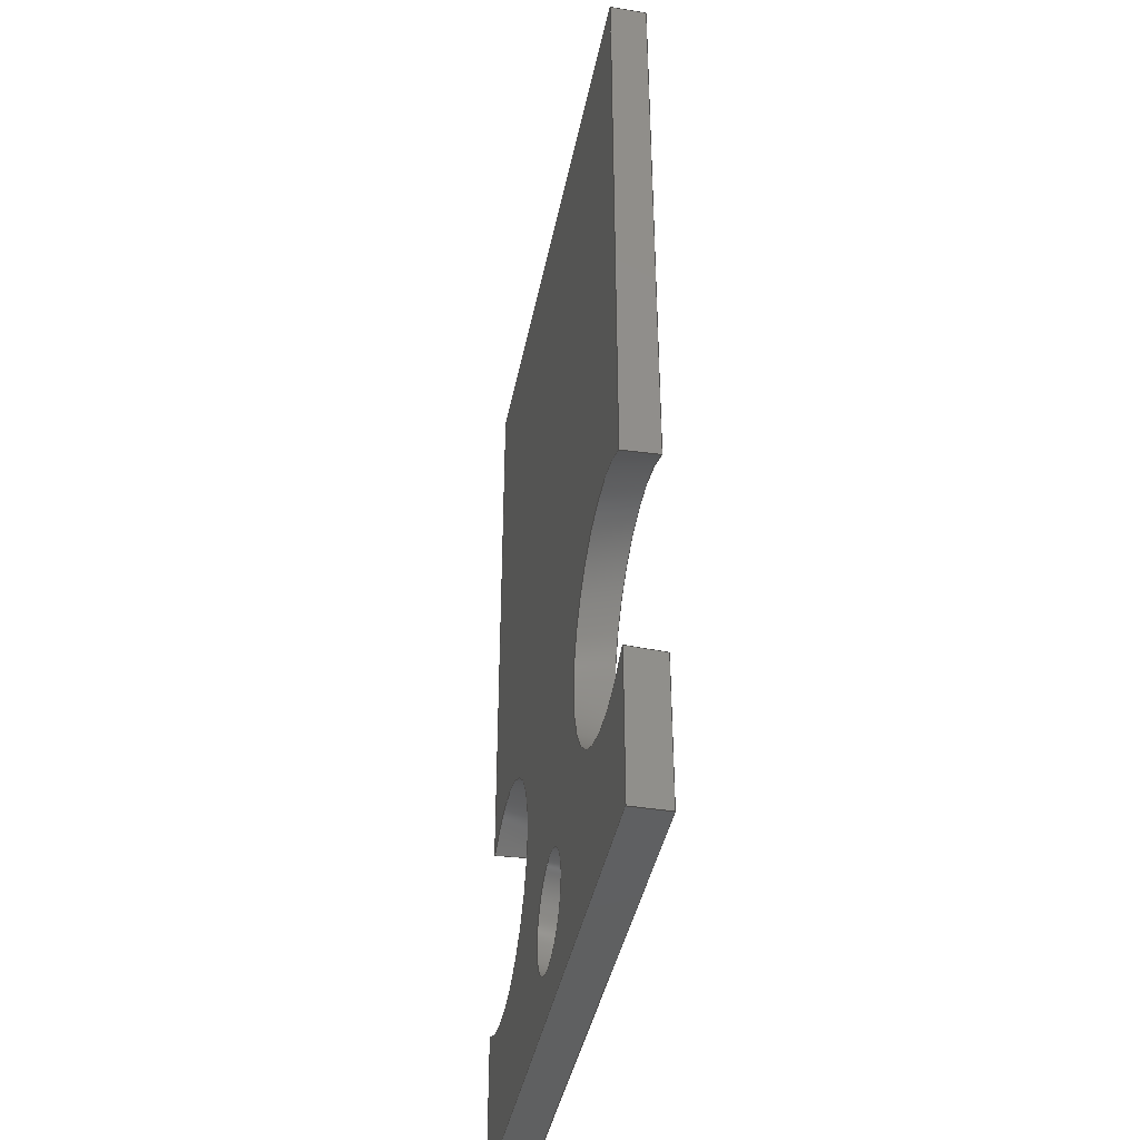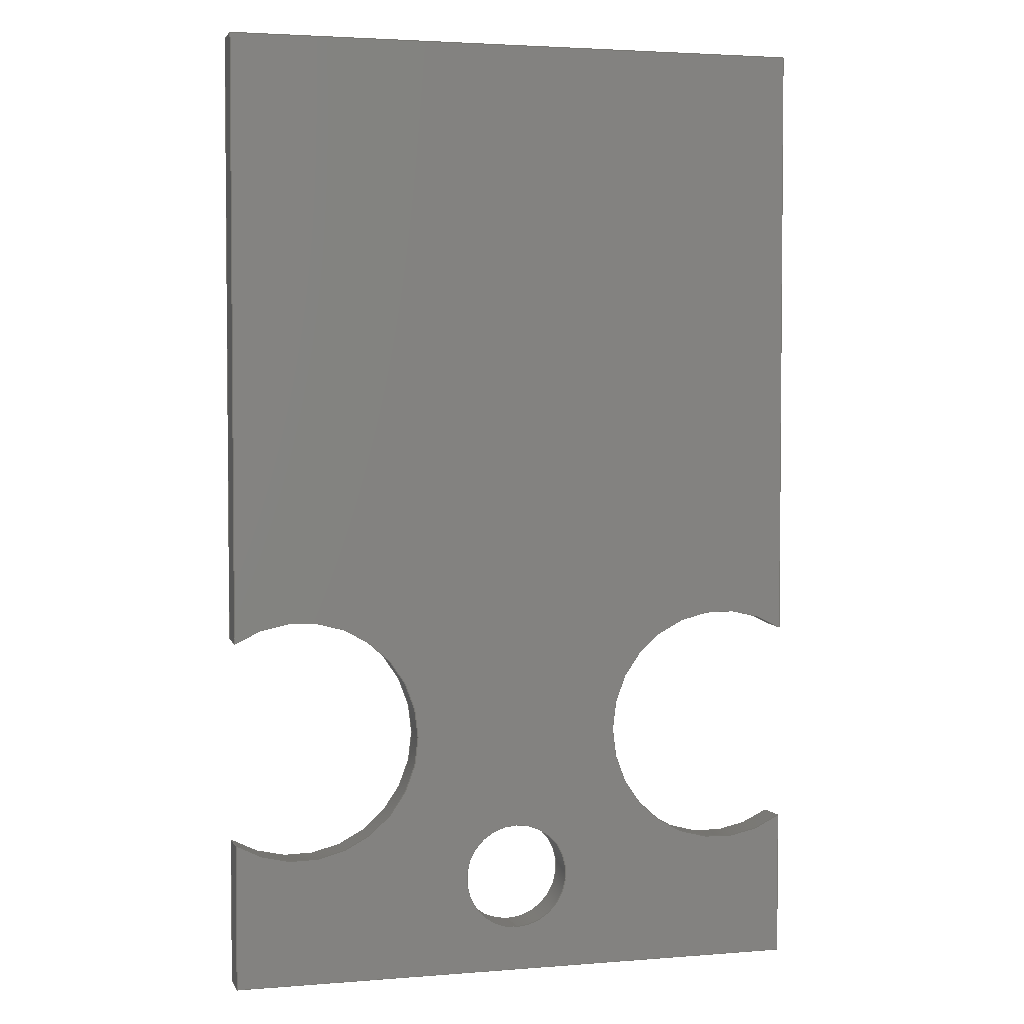
<metadata>
{"format":"step","ext":"step","renderer":"f3d","projection":"perspective","resolution":1024,"background":"white","views":[{"elev":-41.4,"azim":-101.2,"up":"+Z"},{"elev":3.2,"azim":164.6,"up":"+Z"}]}
</metadata>
<code>
ISO-10303-21;
DATA;
#1=MECHANICAL_DESIGN_GEOMETRIC_PRESENTATION_REPRESENTATION('',(#4),#349);
#2=SHAPE_REPRESENTATION_RELATIONSHIP('SRR','None',#356,#3);
#3=ADVANCED_BREP_SHAPE_REPRESENTATION('',(#5),#348);
#4=STYLED_ITEM('',(#366),#5);
#5=MANIFOLD_SOLID_BREP('Body5',#197);
#6=CONICAL_SURFACE('',#226,3.5,0.03491);
#7=CONICAL_SURFACE('',#227,3.5,0.03491);
#8=FACE_BOUND('',#37,.T.);
#9=FACE_BOUND('',#39,.T.);
#10=CIRCLE('',#215,1.5);
#11=CIRCLE('',#216,1.5);
#12=CIRCLE('',#218,3.429);
#13=CIRCLE('',#219,3.429);
#14=CIRCLE('',#221,3.394);
#15=CIRCLE('',#222,3.394);
#16=CYLINDRICAL_SURFACE('',#214,1.5);
#17=(
BOUNDED_CURVE()
B_SPLINE_CURVE(2,(#294,#295,#296),.UNSPECIFIED.,.F.,.F.)
B_SPLINE_CURVE_WITH_KNOTS((3,3),(0.1787,0.2787),
 .UNSPECIFIED.)
CURVE()
GEOMETRIC_REPRESENTATION_ITEM()
RATIONAL_B_SPLINE_CURVE((1,1,1))
REPRESENTATION_ITEM('')
);
#18=(
BOUNDED_CURVE()
B_SPLINE_CURVE(2,(#333,#334,#335),.UNSPECIFIED.,.F.,.F.)
B_SPLINE_CURVE_WITH_KNOTS((3,3),(0.1717,0.2717),
 .UNSPECIFIED.)
CURVE()
GEOMETRIC_REPRESENTATION_ITEM()
RATIONAL_B_SPLINE_CURVE((1,1,1))
REPRESENTATION_ITEM('')
);
#19=(
BOUNDED_CURVE()
B_SPLINE_CURVE(2,(#337,#338,#339),.UNSPECIFIED.,.F.,.F.)
B_SPLINE_CURVE_WITH_KNOTS((3,3),(0.1717,0.2717),
 .UNSPECIFIED.)
CURVE()
GEOMETRIC_REPRESENTATION_ITEM()
RATIONAL_B_SPLINE_CURVE((1,1,1))
REPRESENTATION_ITEM('')
);
#20=(
BOUNDED_CURVE()
B_SPLINE_CURVE(2,(#341,#342,#343),.UNSPECIFIED.,.F.,.F.)
B_SPLINE_CURVE_WITH_KNOTS((3,3),(0.1787,0.2787),
 .UNSPECIFIED.)
CURVE()
GEOMETRIC_REPRESENTATION_ITEM()
RATIONAL_B_SPLINE_CURVE((1,1,1))
REPRESENTATION_ITEM('')
);
#21=FACE_OUTER_BOUND('',#32,.T.);
#22=FACE_OUTER_BOUND('',#33,.T.);
#23=FACE_OUTER_BOUND('',#34,.T.);
#24=FACE_OUTER_BOUND('',#35,.T.);
#25=FACE_OUTER_BOUND('',#36,.T.);
#26=FACE_OUTER_BOUND('',#38,.T.);
#27=FACE_OUTER_BOUND('',#40,.T.);
#28=FACE_OUTER_BOUND('',#41,.T.);
#29=FACE_OUTER_BOUND('',#42,.T.);
#30=FACE_OUTER_BOUND('',#43,.T.);
#31=FACE_OUTER_BOUND('',#44,.T.);
#32=EDGE_LOOP('',(#124,#125,#126,#127));
#33=EDGE_LOOP('',(#128,#129,#130,#131));
#34=EDGE_LOOP('',(#132,#133,#134,#135));
#35=EDGE_LOOP('',(#136,#137,#138,#139));
#36=EDGE_LOOP('',(#140,#141,#142,#143,#144,#145,#146,#147));
#37=EDGE_LOOP('',(#148));
#38=EDGE_LOOP('',(#149,#150,#151,#152,#153,#154,#155,#156));
#39=EDGE_LOOP('',(#157));
#40=EDGE_LOOP('',(#158,#159,#160,#161));
#41=EDGE_LOOP('',(#162,#163,#164,#165));
#42=EDGE_LOOP('',(#166,#167,#168,#169));
#43=EDGE_LOOP('',(#170,#171,#172,#173));
#44=EDGE_LOOP('',(#174,#175,#176,#177));
#45=LINE('',#285,#62);
#46=LINE('',#287,#63);
#47=LINE('',#289,#64);
#48=LINE('',#290,#65);
#49=LINE('',#297,#66);
#50=LINE('',#298,#67);
#51=LINE('',#302,#68);
#52=LINE('',#304,#69);
#53=LINE('',#306,#70);
#54=LINE('',#307,#71);
#55=LINE('',#312,#72);
#56=LINE('',#318,#73);
#57=LINE('',#321,#74);
#58=LINE('',#322,#75);
#59=LINE('',#327,#76);
#60=LINE('',#329,#77);
#61=LINE('',#331,#78);
#62=VECTOR('',#232,10);
#63=VECTOR('',#233,10);
#64=VECTOR('',#234,10);
#65=VECTOR('',#235,10);
#66=VECTOR('',#238,10);
#67=VECTOR('',#239,10);
#68=VECTOR('',#242,10);
#69=VECTOR('',#243,10);
#70=VECTOR('',#244,10);
#71=VECTOR('',#245,10);
#72=VECTOR('',#250,1.5);
#73=VECTOR('',#257,10);
#74=VECTOR('',#260,10);
#75=VECTOR('',#261,10);
#76=VECTOR('',#266,10);
#77=VECTOR('',#267,10);
#78=VECTOR('',#270,10);
#79=VERTEX_POINT('',#283);
#80=VERTEX_POINT('',#284);
#81=VERTEX_POINT('',#286);
#82=VERTEX_POINT('',#288);
#83=VERTEX_POINT('',#292);
#84=VERTEX_POINT('',#293);
#85=VERTEX_POINT('',#300);
#86=VERTEX_POINT('',#301);
#87=VERTEX_POINT('',#303);
#88=VERTEX_POINT('',#305);
#89=VERTEX_POINT('',#309);
#90=VERTEX_POINT('',#311);
#91=VERTEX_POINT('',#315);
#92=VERTEX_POINT('',#316);
#93=VERTEX_POINT('',#319);
#94=VERTEX_POINT('',#324);
#95=VERTEX_POINT('',#325);
#96=VERTEX_POINT('',#328);
#97=EDGE_CURVE('',#79,#80,#45,.T.);
#98=EDGE_CURVE('',#81,#80,#46,.F.);
#99=EDGE_CURVE('',#82,#81,#47,.F.);
#100=EDGE_CURVE('',#79,#82,#48,.T.);
#101=EDGE_CURVE('',#83,#84,#17,.T.);
#102=EDGE_CURVE('',#82,#84,#49,.T.);
#103=EDGE_CURVE('',#83,#81,#50,.F.);
#104=EDGE_CURVE('',#85,#86,#51,.T.);
#105=EDGE_CURVE('',#87,#86,#52,.F.);
#106=EDGE_CURVE('',#88,#87,#53,.T.);
#107=EDGE_CURVE('',#85,#88,#54,.T.);
#108=EDGE_CURVE('',#89,#89,#10,.T.);
#109=EDGE_CURVE('',#89,#90,#55,.T.);
#110=EDGE_CURVE('',#90,#90,#11,.T.);
#111=EDGE_CURVE('',#91,#92,#12,.T.);
#112=EDGE_CURVE('',#92,#79,#56,.T.);
#113=EDGE_CURVE('',#84,#93,#13,.T.);
#114=EDGE_CURVE('',#93,#85,#57,.T.);
#115=EDGE_CURVE('',#88,#91,#58,.T.);
#116=EDGE_CURVE('',#94,#95,#14,.F.);
#117=EDGE_CURVE('',#95,#87,#59,.F.);
#118=EDGE_CURVE('',#86,#96,#60,.F.);
#119=EDGE_CURVE('',#96,#83,#15,.F.);
#120=EDGE_CURVE('',#80,#94,#61,.F.);
#121=EDGE_CURVE('',#93,#96,#18,.T.);
#122=EDGE_CURVE('',#92,#94,#19,.T.);
#123=EDGE_CURVE('',#95,#91,#20,.T.);
#124=ORIENTED_EDGE('',*,*,#97,.T.);
#125=ORIENTED_EDGE('',*,*,#98,.F.);
#126=ORIENTED_EDGE('',*,*,#99,.F.);
#127=ORIENTED_EDGE('',*,*,#100,.F.);
#128=ORIENTED_EDGE('',*,*,#101,.T.);
#129=ORIENTED_EDGE('',*,*,#102,.F.);
#130=ORIENTED_EDGE('',*,*,#99,.T.);
#131=ORIENTED_EDGE('',*,*,#103,.F.);
#132=ORIENTED_EDGE('',*,*,#104,.T.);
#133=ORIENTED_EDGE('',*,*,#105,.F.);
#134=ORIENTED_EDGE('',*,*,#106,.F.);
#135=ORIENTED_EDGE('',*,*,#107,.F.);
#136=ORIENTED_EDGE('',*,*,#108,.F.);
#137=ORIENTED_EDGE('',*,*,#109,.T.);
#138=ORIENTED_EDGE('',*,*,#110,.F.);
#139=ORIENTED_EDGE('',*,*,#109,.F.);
#140=ORIENTED_EDGE('',*,*,#111,.T.);
#141=ORIENTED_EDGE('',*,*,#112,.T.);
#142=ORIENTED_EDGE('',*,*,#100,.T.);
#143=ORIENTED_EDGE('',*,*,#102,.T.);
#144=ORIENTED_EDGE('',*,*,#113,.T.);
#145=ORIENTED_EDGE('',*,*,#114,.T.);
#146=ORIENTED_EDGE('',*,*,#107,.T.);
#147=ORIENTED_EDGE('',*,*,#115,.T.);
#148=ORIENTED_EDGE('',*,*,#110,.T.);
#149=ORIENTED_EDGE('',*,*,#116,.T.);
#150=ORIENTED_EDGE('',*,*,#117,.T.);
#151=ORIENTED_EDGE('',*,*,#105,.T.);
#152=ORIENTED_EDGE('',*,*,#118,.T.);
#153=ORIENTED_EDGE('',*,*,#119,.T.);
#154=ORIENTED_EDGE('',*,*,#103,.T.);
#155=ORIENTED_EDGE('',*,*,#98,.T.);
#156=ORIENTED_EDGE('',*,*,#120,.T.);
#157=ORIENTED_EDGE('',*,*,#108,.T.);
#158=ORIENTED_EDGE('',*,*,#121,.T.);
#159=ORIENTED_EDGE('',*,*,#118,.F.);
#160=ORIENTED_EDGE('',*,*,#104,.F.);
#161=ORIENTED_EDGE('',*,*,#114,.F.);
#162=ORIENTED_EDGE('',*,*,#122,.T.);
#163=ORIENTED_EDGE('',*,*,#120,.F.);
#164=ORIENTED_EDGE('',*,*,#97,.F.);
#165=ORIENTED_EDGE('',*,*,#112,.F.);
#166=ORIENTED_EDGE('',*,*,#123,.T.);
#167=ORIENTED_EDGE('',*,*,#115,.F.);
#168=ORIENTED_EDGE('',*,*,#106,.T.);
#169=ORIENTED_EDGE('',*,*,#117,.F.);
#170=ORIENTED_EDGE('',*,*,#113,.F.);
#171=ORIENTED_EDGE('',*,*,#101,.F.);
#172=ORIENTED_EDGE('',*,*,#119,.F.);
#173=ORIENTED_EDGE('',*,*,#121,.F.);
#174=ORIENTED_EDGE('',*,*,#111,.F.);
#175=ORIENTED_EDGE('',*,*,#123,.F.);
#176=ORIENTED_EDGE('',*,*,#116,.F.);
#177=ORIENTED_EDGE('',*,*,#122,.F.);
#178=PLANE('',#211);
#179=PLANE('',#212);
#180=PLANE('',#213);
#181=PLANE('',#217);
#182=PLANE('',#220);
#183=PLANE('',#223);
#184=PLANE('',#224);
#185=PLANE('',#225);
#186=ADVANCED_FACE('',(#21),#178,.F.);
#187=ADVANCED_FACE('',(#22),#179,.F.);
#188=ADVANCED_FACE('',(#23),#180,.F.);
#189=ADVANCED_FACE('',(#24),#16,.F.);
#190=ADVANCED_FACE('',(#25,#8),#181,.T.);
#191=ADVANCED_FACE('',(#26,#9),#182,.F.);
#192=ADVANCED_FACE('',(#27),#183,.F.);
#193=ADVANCED_FACE('',(#28),#184,.F.);
#194=ADVANCED_FACE('',(#29),#185,.F.);
#195=ADVANCED_FACE('',(#30),#6,.F.);
#196=ADVANCED_FACE('',(#31),#7,.F.);
#197=CLOSED_SHELL('',(#186,#187,#188,#189,#190,#191,#192,#193,#194,#195,
#196));
#198=DERIVED_UNIT_ELEMENT(#200,1);
#199=DERIVED_UNIT_ELEMENT(#351,3);
#200=(
MASS_UNIT()
NAMED_UNIT(*)
SI_UNIT(.KILO.,.GRAM.)
);
#201=DERIVED_UNIT((#198,#199));
#202=MEASURE_REPRESENTATION_ITEM('density measure',
POSITIVE_RATIO_MEASURE(7850),#201);
#203=PROPERTY_DEFINITION_REPRESENTATION(#208,#205);
#204=PROPERTY_DEFINITION_REPRESENTATION(#209,#206);
#205=REPRESENTATION('material name',(#207),#348);
#206=REPRESENTATION('density',(#202),#348);
#207=DESCRIPTIVE_REPRESENTATION_ITEM('Steel','Steel');
#208=PROPERTY_DEFINITION('material property','material name',#358);
#209=PROPERTY_DEFINITION('material property','density of part',#358);
#210=AXIS2_PLACEMENT_3D('placement',#281,#228,#229);
#211=AXIS2_PLACEMENT_3D('',#282,#230,#231);
#212=AXIS2_PLACEMENT_3D('',#291,#236,#237);
#213=AXIS2_PLACEMENT_3D('',#299,#240,#241);
#214=AXIS2_PLACEMENT_3D('',#308,#246,#247);
#215=AXIS2_PLACEMENT_3D('',#310,#248,#249);
#216=AXIS2_PLACEMENT_3D('',#313,#251,#252);
#217=AXIS2_PLACEMENT_3D('',#314,#253,#254);
#218=AXIS2_PLACEMENT_3D('',#317,#255,#256);
#219=AXIS2_PLACEMENT_3D('',#320,#258,#259);
#220=AXIS2_PLACEMENT_3D('',#323,#262,#263);
#221=AXIS2_PLACEMENT_3D('',#326,#264,#265);
#222=AXIS2_PLACEMENT_3D('',#330,#268,#269);
#223=AXIS2_PLACEMENT_3D('',#332,#271,#272);
#224=AXIS2_PLACEMENT_3D('',#336,#273,#274);
#225=AXIS2_PLACEMENT_3D('',#340,#275,#276);
#226=AXIS2_PLACEMENT_3D('',#344,#277,#278);
#227=AXIS2_PLACEMENT_3D('',#345,#279,#280);
#228=DIRECTION('axis',(0,0,1));
#229=DIRECTION('refdir',(1,0,0));
#230=DIRECTION('center_axis',(0,0,-1));
#231=DIRECTION('ref_axis',(0,-1,0));
#232=DIRECTION('',(0,1,0));
#233=DIRECTION('',(-1,0,0));
#234=DIRECTION('',(0,-1,0));
#235=DIRECTION('',(-1,0,0));
#236=DIRECTION('center_axis',(1,0,0));
#237=DIRECTION('ref_axis',(0,1,0));
#238=DIRECTION('',(0,0,-1));
#239=DIRECTION('',(0,0,-1));
#240=DIRECTION('center_axis',(0,0,1));
#241=DIRECTION('ref_axis',(0,1,0));
#242=DIRECTION('',(0,1,0));
#243=DIRECTION('',(1,0,0));
#244=DIRECTION('',(0,1,0));
#245=DIRECTION('',(1,0,0));
#246=DIRECTION('center_axis',(0,-1,0));
#247=DIRECTION('ref_axis',(0,0,1));
#248=DIRECTION('center_axis',(0,-1,0));
#249=DIRECTION('ref_axis',(0,0,1));
#250=DIRECTION('',(0,-1,0));
#251=DIRECTION('center_axis',(0,1,0));
#252=DIRECTION('ref_axis',(0,0,1));
#253=DIRECTION('center_axis',(0,-1,0));
#254=DIRECTION('ref_axis',(0,0,1));
#255=DIRECTION('center_axis',(0,1,0));
#256=DIRECTION('ref_axis',(0,0,1));
#257=DIRECTION('',(0,0,1));
#258=DIRECTION('center_axis',(0,1,0));
#259=DIRECTION('ref_axis',(0,0,1));
#260=DIRECTION('',(0,0,-1));
#261=DIRECTION('',(0,0,1));
#262=DIRECTION('center_axis',(0,-1,0));
#263=DIRECTION('ref_axis',(0,0,1));
#264=DIRECTION('center_axis',(0,1,0));
#265=DIRECTION('ref_axis',(0,0,1));
#266=DIRECTION('',(0,0,1));
#267=DIRECTION('',(0,0,-1));
#268=DIRECTION('center_axis',(0,1,0));
#269=DIRECTION('ref_axis',(0,0,1));
#270=DIRECTION('',(0,0,1));
#271=DIRECTION('center_axis',(1,0,0));
#272=DIRECTION('ref_axis',(0,1,0));
#273=DIRECTION('center_axis',(-1,0,0));
#274=DIRECTION('ref_axis',(0,-1,0));
#275=DIRECTION('center_axis',(-1,0,0));
#276=DIRECTION('ref_axis',(0,-1,0));
#277=DIRECTION('center_axis',(0,-1,0));
#278=DIRECTION('ref_axis',(1,0,-1.837e-16));
#279=DIRECTION('center_axis',(0,-1,0));
#280=DIRECTION('ref_axis',(-1,0,2.504e-15));
#281=CARTESIAN_POINT('',(0,0,0));
#282=CARTESIAN_POINT('Origin',(-10.07,6.078,-5.05));
#283=CARTESIAN_POINT('',(-1.9,5.578,-5.05));
#284=CARTESIAN_POINT('',(-1.9,6.578,-5.05));
#285=CARTESIAN_POINT('',(-1.9,6.078,-5.05));
#286=CARTESIAN_POINT('',(-18.25,6.578,-5.05));
#287=CARTESIAN_POINT('',(-10.07,6.578,-5.05));
#288=CARTESIAN_POINT('',(-18.25,5.578,-5.05));
#289=CARTESIAN_POINT('',(-18.25,6.078,-5.05));
#290=CARTESIAN_POINT('',(-10.07,5.578,-5.05));
#291=CARTESIAN_POINT('Origin',(-18.25,6.078,-18.4));
#292=CARTESIAN_POINT('',(-18.25,6.578,-21.95));
#293=CARTESIAN_POINT('',(-18.25,5.578,-21.91));
#294=CARTESIAN_POINT('Ctrl Pts',(-18.25,6.578,-21.95));
#295=CARTESIAN_POINT('Ctrl Pts',(-18.25,6.081,-21.93));
#296=CARTESIAN_POINT('Ctrl Pts',(-18.25,5.578,-21.91));
#297=CARTESIAN_POINT('',(-18.25,5.578,-18.4));
#298=CARTESIAN_POINT('',(-18.25,6.578,-18.4));
#299=CARTESIAN_POINT('Origin',(-10.07,6.078,-31.75));
#300=CARTESIAN_POINT('',(-18.25,5.578,-31.75));
#301=CARTESIAN_POINT('',(-18.25,6.578,-31.75));
#302=CARTESIAN_POINT('',(-18.25,6.078,-31.75));
#303=CARTESIAN_POINT('',(-1.9,6.578,-31.75));
#304=CARTESIAN_POINT('',(-10.07,6.578,-31.75));
#305=CARTESIAN_POINT('',(-1.9,5.578,-31.75));
#306=CARTESIAN_POINT('',(-1.9,6.078,-31.75));
#307=CARTESIAN_POINT('',(-10.07,5.578,-31.75));
#308=CARTESIAN_POINT('Origin',(-10.07,6.078,-29));
#309=CARTESIAN_POINT('',(-10.07,6.578,-30.5));
#310=CARTESIAN_POINT('Origin',(-10.07,6.578,-29));
#311=CARTESIAN_POINT('',(-10.07,5.578,-30.5));
#312=CARTESIAN_POINT('',(-10.07,6.078,-30.5));
#313=CARTESIAN_POINT('Origin',(-10.07,5.578,-29));
#314=CARTESIAN_POINT('Origin',(-10.07,5.578,-18.4));
#315=CARTESIAN_POINT('',(-1.9,5.578,-27.69));
#316=CARTESIAN_POINT('',(-1.9,5.578,-21.91));
#317=CARTESIAN_POINT('Origin',(-3.75,5.578,-24.8));
#318=CARTESIAN_POINT('',(-1.9,5.578,-18.4));
#319=CARTESIAN_POINT('',(-18.25,5.578,-27.69));
#320=CARTESIAN_POINT('Origin',(-16.4,5.578,-24.8));
#321=CARTESIAN_POINT('',(-18.25,5.578,-18.4));
#322=CARTESIAN_POINT('',(-1.9,5.578,-18.4));
#323=CARTESIAN_POINT('Origin',(-10.07,6.578,-18.4));
#324=CARTESIAN_POINT('',(-1.9,6.578,-21.95));
#325=CARTESIAN_POINT('',(-1.9,6.578,-27.65));
#326=CARTESIAN_POINT('Origin',(-3.75,6.578,-24.8));
#327=CARTESIAN_POINT('',(-1.9,6.578,-18.4));
#328=CARTESIAN_POINT('',(-18.25,6.578,-27.65));
#329=CARTESIAN_POINT('',(-18.25,6.578,-18.4));
#330=CARTESIAN_POINT('Origin',(-16.4,6.578,-24.8));
#331=CARTESIAN_POINT('',(-1.9,6.578,-18.4));
#332=CARTESIAN_POINT('Origin',(-18.25,6.078,-18.4));
#333=CARTESIAN_POINT('Ctrl Pts',(-18.25,5.578,-27.69));
#334=CARTESIAN_POINT('Ctrl Pts',(-18.25,6.081,-27.67));
#335=CARTESIAN_POINT('Ctrl Pts',(-18.25,6.578,-27.65));
#336=CARTESIAN_POINT('Origin',(-1.9,6.078,-18.4));
#337=CARTESIAN_POINT('Ctrl Pts',(-1.9,5.578,-21.91));
#338=CARTESIAN_POINT('Ctrl Pts',(-1.9,6.081,-21.93));
#339=CARTESIAN_POINT('Ctrl Pts',(-1.9,6.578,-21.95));
#340=CARTESIAN_POINT('Origin',(-1.9,6.078,-18.4));
#341=CARTESIAN_POINT('Ctrl Pts',(-1.9,6.578,-27.65));
#342=CARTESIAN_POINT('Ctrl Pts',(-1.9,6.081,-27.67));
#343=CARTESIAN_POINT('Ctrl Pts',(-1.9,5.578,-27.69));
#344=CARTESIAN_POINT('Origin',(-16.4,3.559,-24.8));
#345=CARTESIAN_POINT('Origin',(-3.75,3.559,-24.8));
#346=UNCERTAINTY_MEASURE_WITH_UNIT(LENGTH_MEASURE(0.01),#350,
'DISTANCE_ACCURACY_VALUE',
'Maximum model space distance between geometric entities at asserted c
onnectivities');
#347=UNCERTAINTY_MEASURE_WITH_UNIT(LENGTH_MEASURE(0.01),#350,
'DISTANCE_ACCURACY_VALUE',
'Maximum model space distance between geometric entities at asserted c
onnectivities');
#348=(
GEOMETRIC_REPRESENTATION_CONTEXT(3)
GLOBAL_UNCERTAINTY_ASSIGNED_CONTEXT((#346))
GLOBAL_UNIT_ASSIGNED_CONTEXT((#350,#352,#353))
REPRESENTATION_CONTEXT('','3D')
);
#349=(
GEOMETRIC_REPRESENTATION_CONTEXT(3)
GLOBAL_UNCERTAINTY_ASSIGNED_CONTEXT((#347))
GLOBAL_UNIT_ASSIGNED_CONTEXT((#350,#352,#353))
REPRESENTATION_CONTEXT('','3D')
);
#350=(
LENGTH_UNIT()
NAMED_UNIT(*)
SI_UNIT(.MILLI.,.METRE.)
);
#351=(
LENGTH_UNIT()
NAMED_UNIT(*)
SI_UNIT($,.METRE.)
);
#352=(
NAMED_UNIT(*)
PLANE_ANGLE_UNIT()
SI_UNIT($,.RADIAN.)
);
#353=(
NAMED_UNIT(*)
SI_UNIT($,.STERADIAN.)
SOLID_ANGLE_UNIT()
);
#354=SHAPE_DEFINITION_REPRESENTATION(#355,#356);
#355=PRODUCT_DEFINITION_SHAPE('',$,#358);
#356=SHAPE_REPRESENTATION('',(#210),#348);
#357=PRODUCT_DEFINITION_CONTEXT('part definition',#362,'design');
#358=PRODUCT_DEFINITION('PCB DB9 housing','PCB DB9 housing v2',#359,#357);
#359=PRODUCT_DEFINITION_FORMATION('',$,#364);
#360=PRODUCT_RELATED_PRODUCT_CATEGORY('PCB DB9 housing v2',
'PCB DB9 housing v2',(#364));
#361=APPLICATION_PROTOCOL_DEFINITION('international standard',
'automotive_design',2009,#362);
#362=APPLICATION_CONTEXT(
'Core Data for Automotive Mechanical Design Process');
#363=PRODUCT_CONTEXT('part definition',#362,'mechanical');
#364=PRODUCT('PCB DB9 housing','PCB DB9 housing v2',$,(#363));
#365=PRESENTATION_STYLE_ASSIGNMENT((#367));
#366=PRESENTATION_STYLE_ASSIGNMENT((#368));
#367=SURFACE_STYLE_USAGE(.BOTH.,#369);
#368=SURFACE_STYLE_USAGE(.BOTH.,#370);
#369=SURFACE_SIDE_STYLE('',(#371));
#370=SURFACE_SIDE_STYLE('',(#372));
#371=SURFACE_STYLE_FILL_AREA(#373);
#372=SURFACE_STYLE_FILL_AREA(#374);
#373=FILL_AREA_STYLE('Steel - Satin',(#375));
#374=FILL_AREA_STYLE('LED (Green)',(#376));
#375=FILL_AREA_STYLE_COLOUR('Steel - Satin',#377);
#376=FILL_AREA_STYLE_COLOUR('LED (Green)',#378);
#377=COLOUR_RGB('Steel - Satin',0.6275,0.6275,0.6275);
#378=COLOUR_RGB('LED (Green)',0.2667,0.5882,0.2824);
ENDSEC;
END-ISO-10303-21;

</code>
